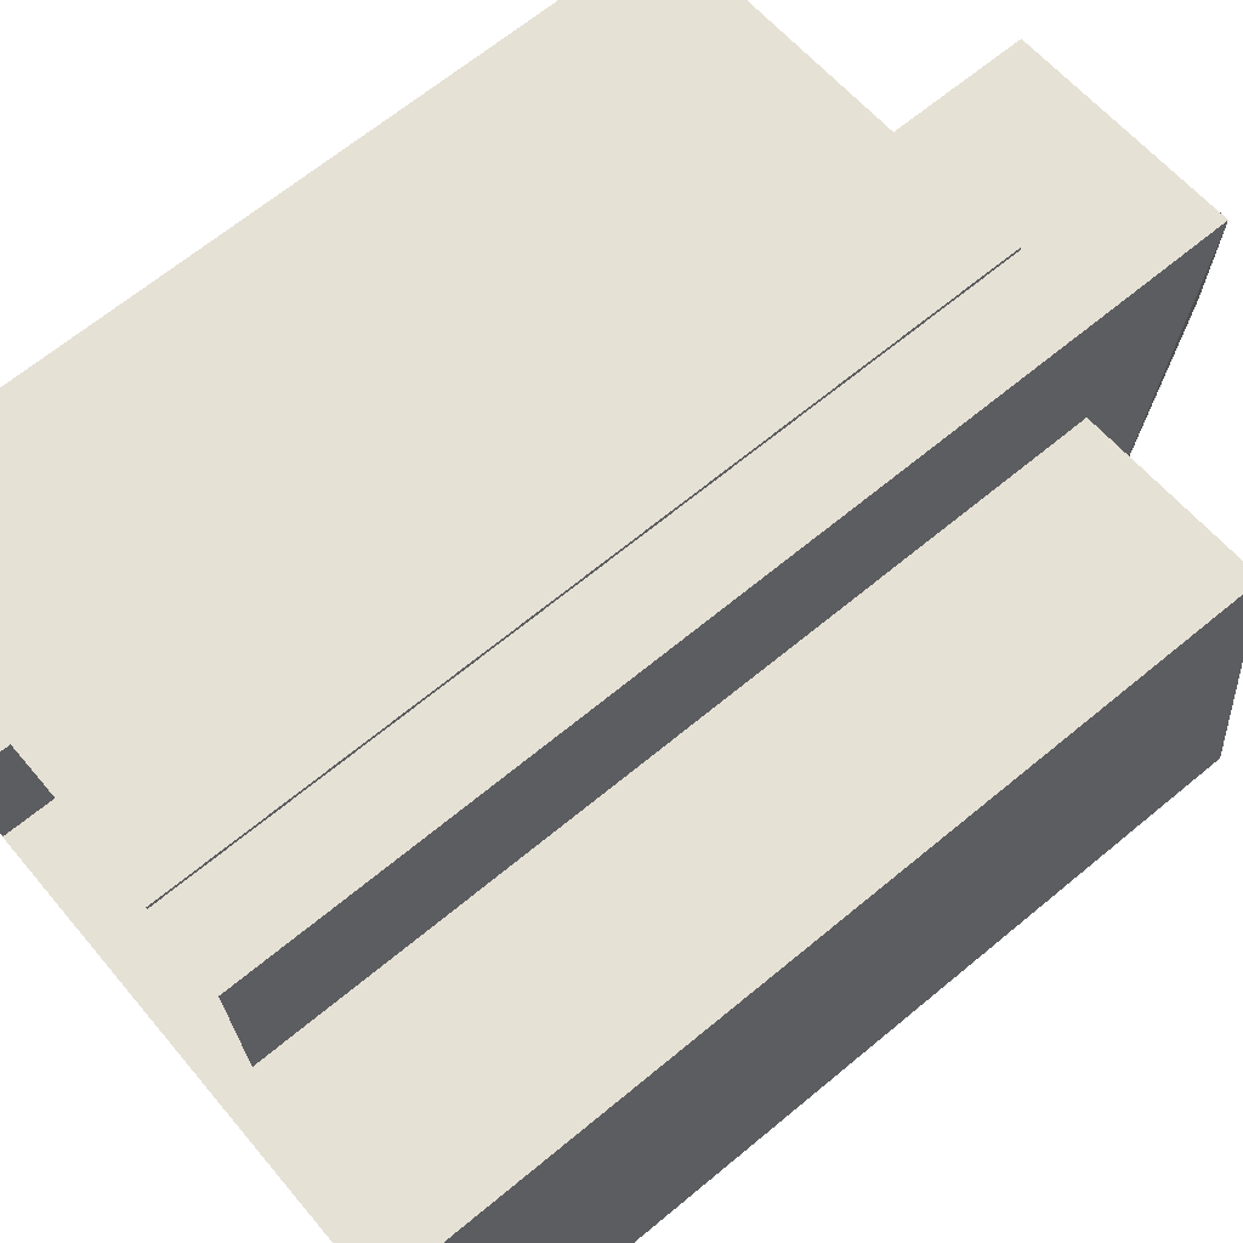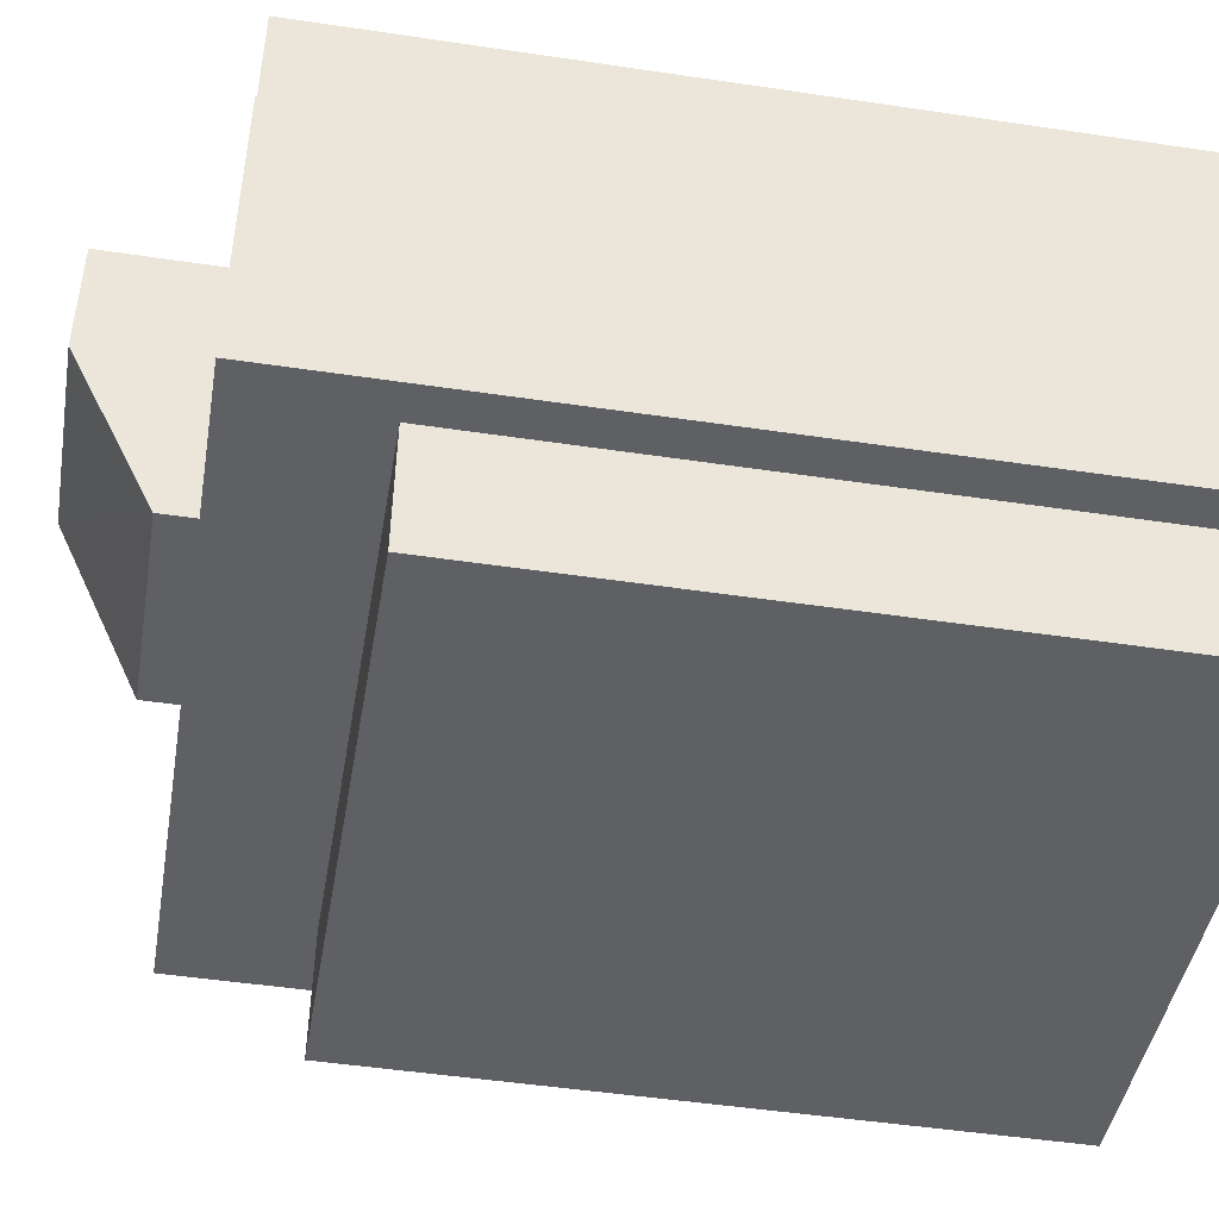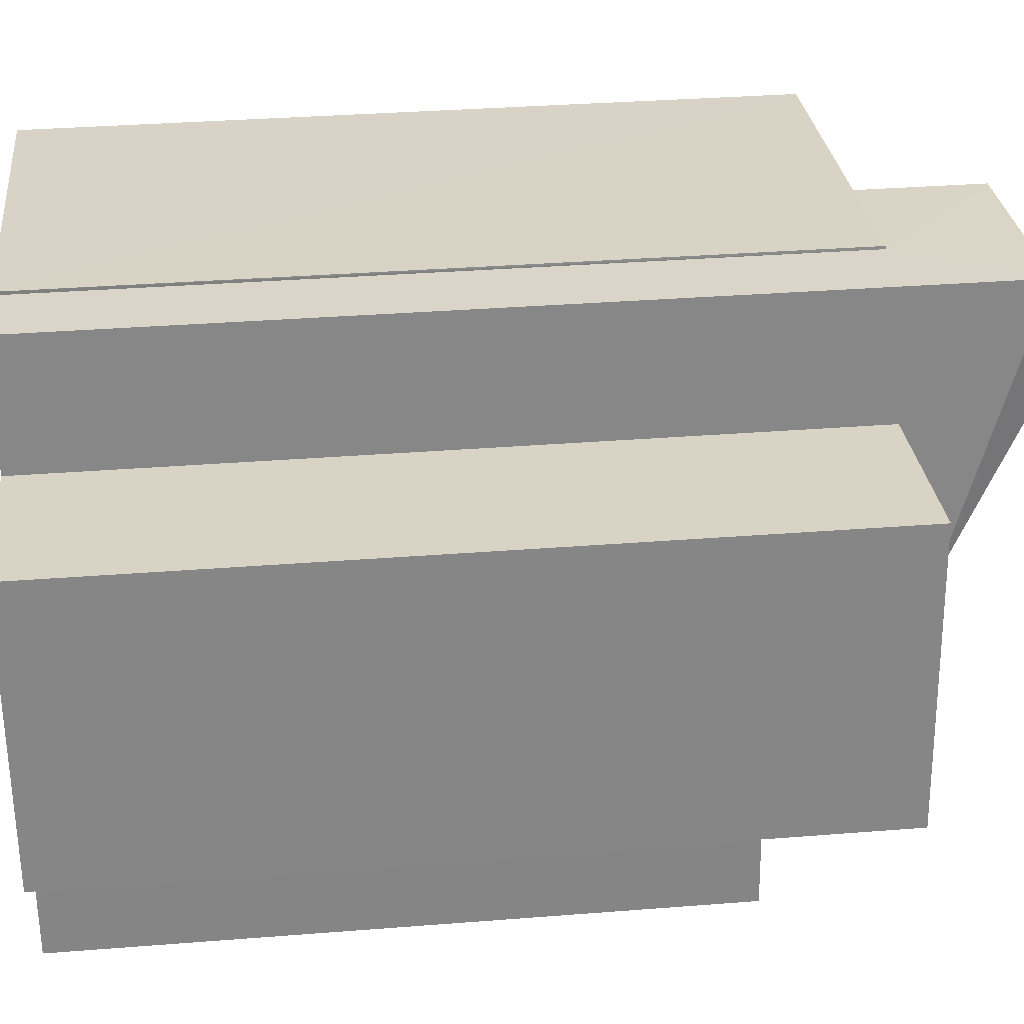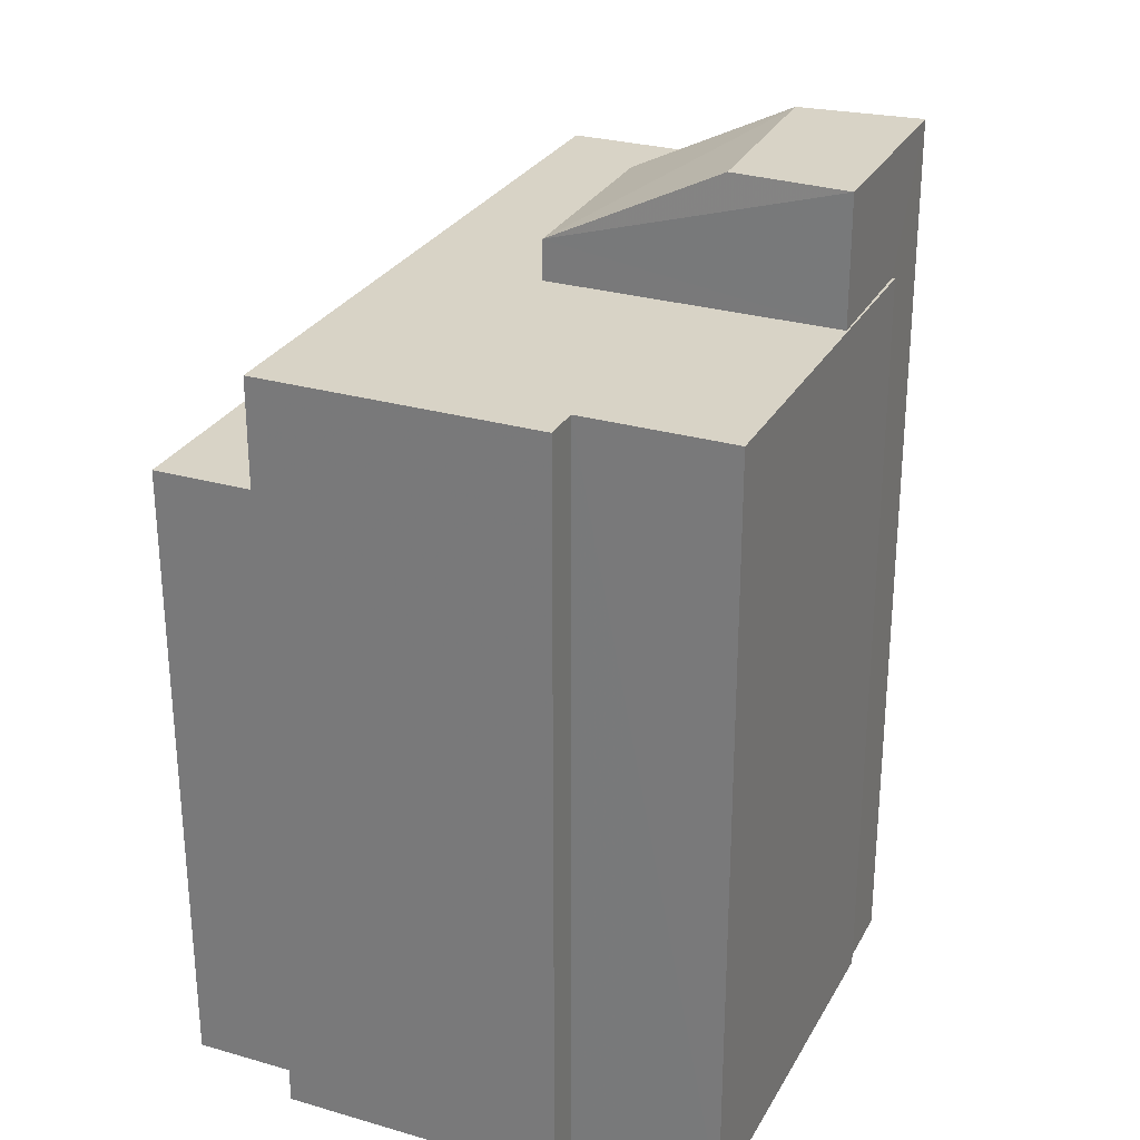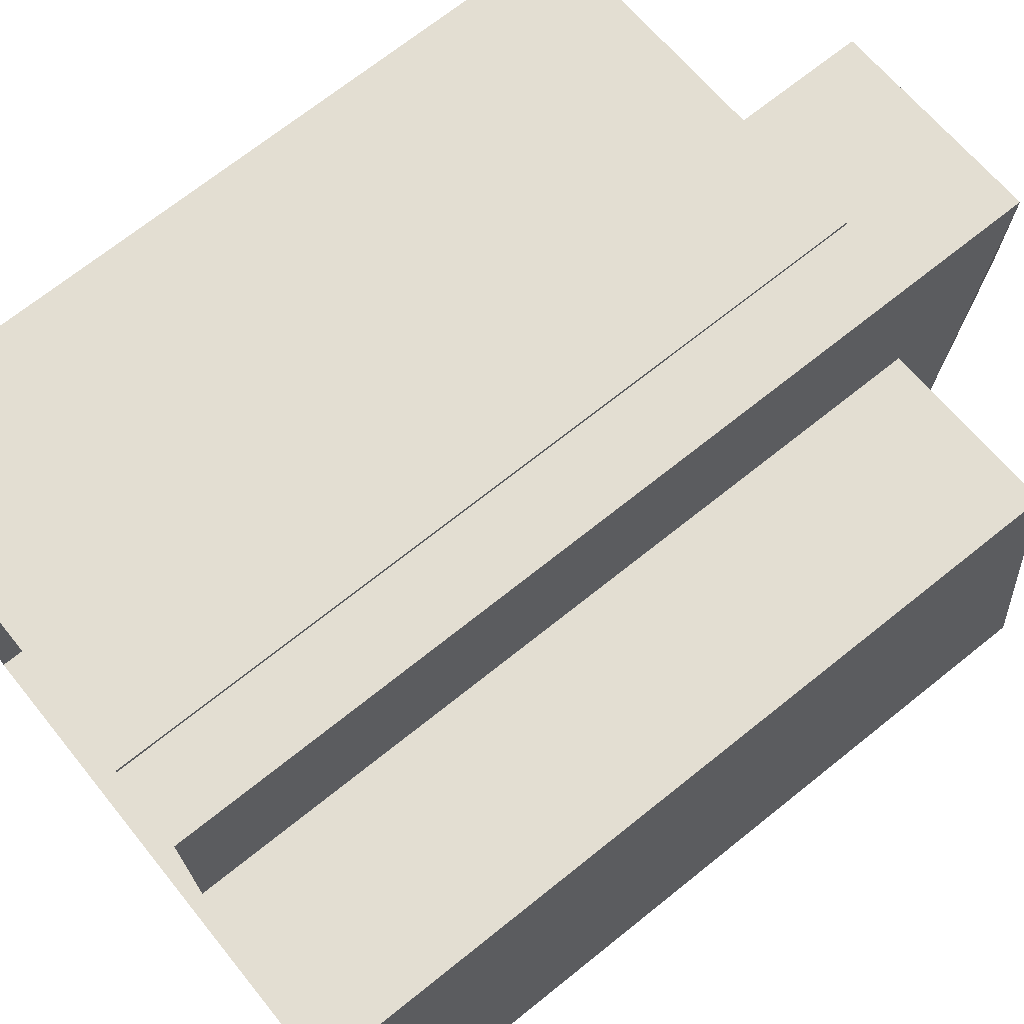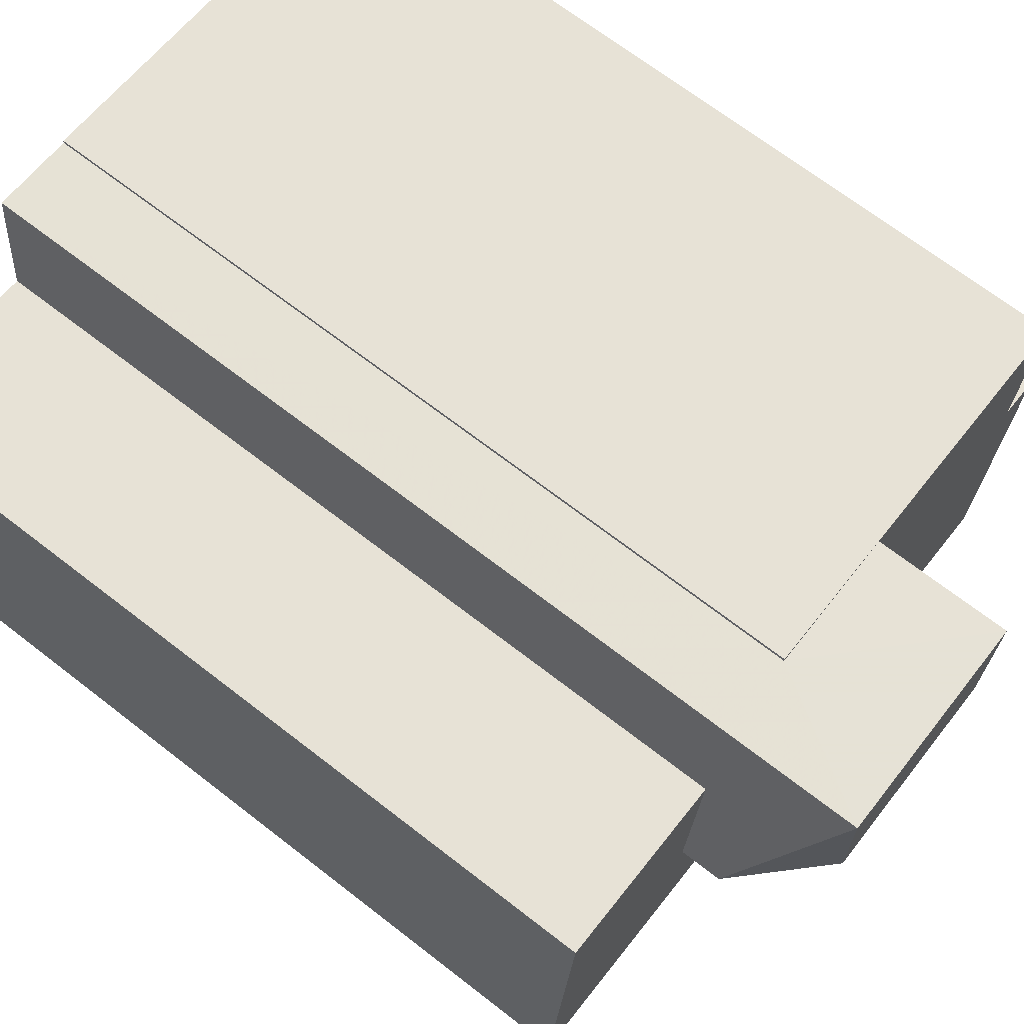
<metadata>
{"format":"obj","ext":"obj","renderer":"f3d","projection":"perspective","resolution":1024,"background":"white","views":[{"elev":66.5,"azim":-129.7,"up":"+Y"},{"elev":-48.9,"azim":80.6,"up":"+Y"},{"elev":34.0,"azim":-96.1,"up":"+Y"},{"elev":27.9,"azim":108.2,"up":"+Z"},{"elev":70.1,"azim":-128.7,"up":"+Y"},{"elev":68.6,"azim":-52.1,"up":"+Y"}]}
</metadata>
<code>
v -8846 -3.732e+04 17.97
v -8847 -3.732e+04 17.97
v -8847 -3.732e+04 17.97
v -8847 -3.732e+04 17.97
v -8852 -3.732e+04 17.97
v -8847 -3.732e+04 17.97
v -8852 -3.732e+04 17.97
v -8847 -3.733e+04 17.97
v -8855 -3.732e+04 17.97
v -8853 -3.732e+04 17.97
v -8853 -3.732e+04 17.97
v -8855 -3.732e+04 17.97
v -8856 -3.732e+04 17.97
v -8856 -3.732e+04 17.97
v -8847 -3.732e+04 26.61
v -8855 -3.732e+04 26.61
v -8847 -3.733e+04 26.61
v -8855 -3.732e+04 26.62
v -8847 -3.732e+04 28.33
v -8852 -3.732e+04 28.33
v -8850 -3.732e+04 28.33
v -8847 -3.732e+04 28.33
v -8846 -3.732e+04 28.33
v -8847 -3.732e+04 28.33
v -8856 -3.732e+04 28.34
v -8853 -3.732e+04 28.33
v -8853 -3.732e+04 28.33
v -8856 -3.732e+04 28.34
v -8851 -3.732e+04 28.33
v -8852 -3.732e+04 28.33
v -8853 -3.732e+04 30.04
v -8850 -3.732e+04 30.05
v -8850 -3.732e+04 30.04
v -8853 -3.732e+04 30.05
v -8851 -3.732e+04 28.87
v -8853 -3.732e+04 28.88
f 1 2 3
f 3 4 1
f 4 5 6
f 5 7 6
f 8 9 3
f 10 11 5
f 12 13 10
f 12 14 13
f 9 12 3
f 3 10 4
f 4 10 5
f 3 12 10
f 15 16 17
f 15 18 16
f 19 20 21
f 21 22 19
f 23 22 24
f 25 26 27
f 26 25 28
f 24 29 28
f 21 20 30
f 29 22 21
f 29 26 28
f 24 22 29
f 31 32 33
f 34 32 31
f 32 34 35
f 35 34 36
f 34 31 36
f 12 9 16
f 18 12 16
f 3 17 8
f 3 15 17
f 17 9 8
f 17 16 9
f 18 14 12
f 14 18 28
f 28 18 24
f 2 15 3
f 24 15 2
f 18 15 24
f 23 1 4
f 22 23 4
f 24 2 1
f 23 24 1
f 28 13 14
f 28 25 13
f 27 13 25
f 27 10 13
f 30 20 7
f 5 30 7
f 7 19 6
f 7 20 19
f 22 4 6
f 19 22 6
f 32 35 33
f 26 36 27
f 10 27 11
f 27 31 11
f 36 31 27
f 33 30 31
f 31 30 11
f 33 21 30
f 11 30 5
f 21 33 35
f 29 21 35
f 35 26 29
f 35 36 26

</code>
